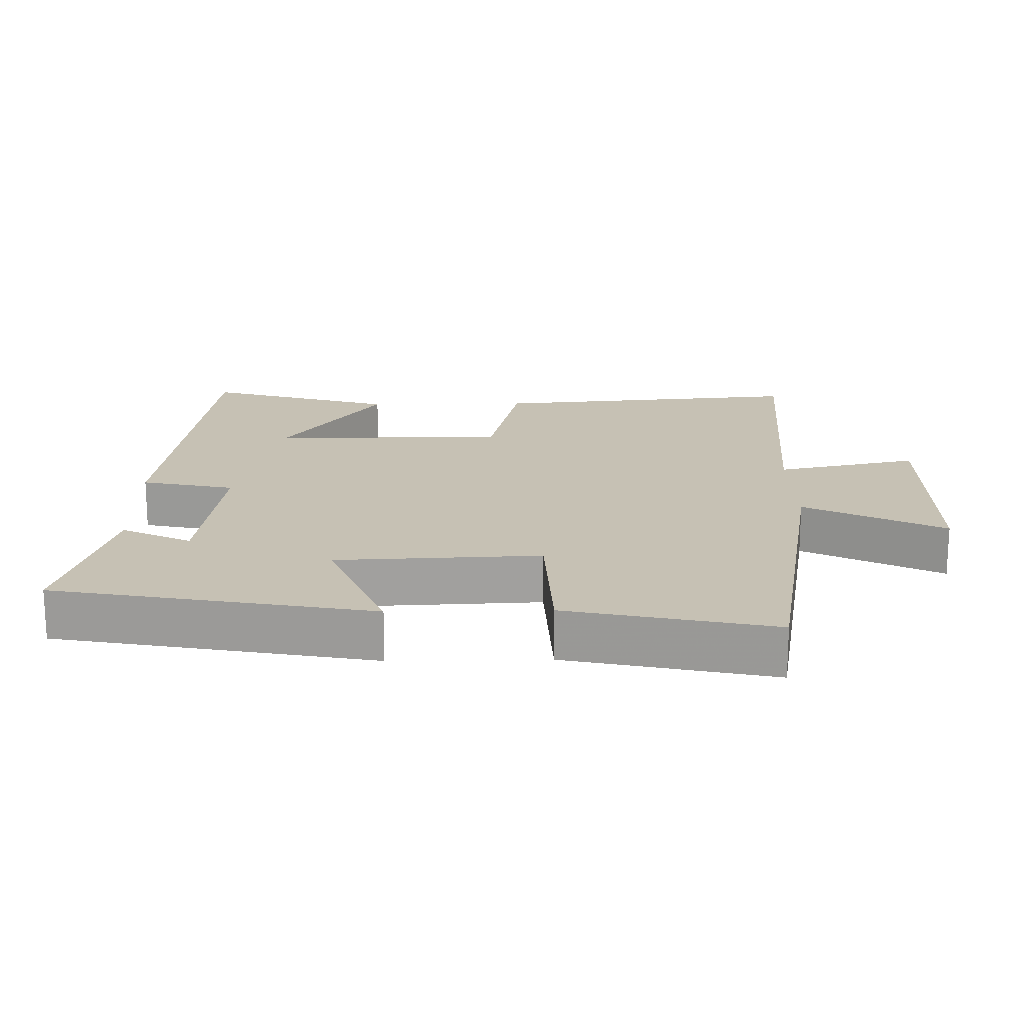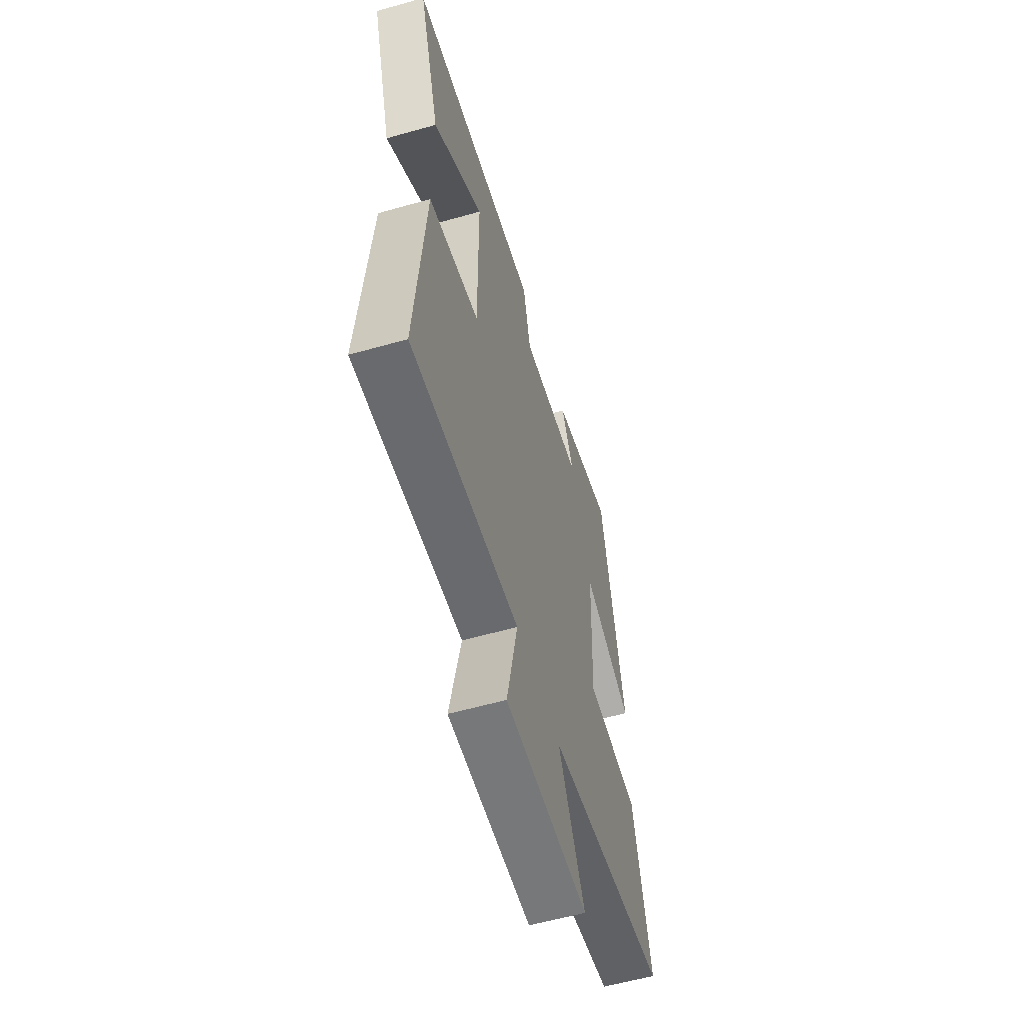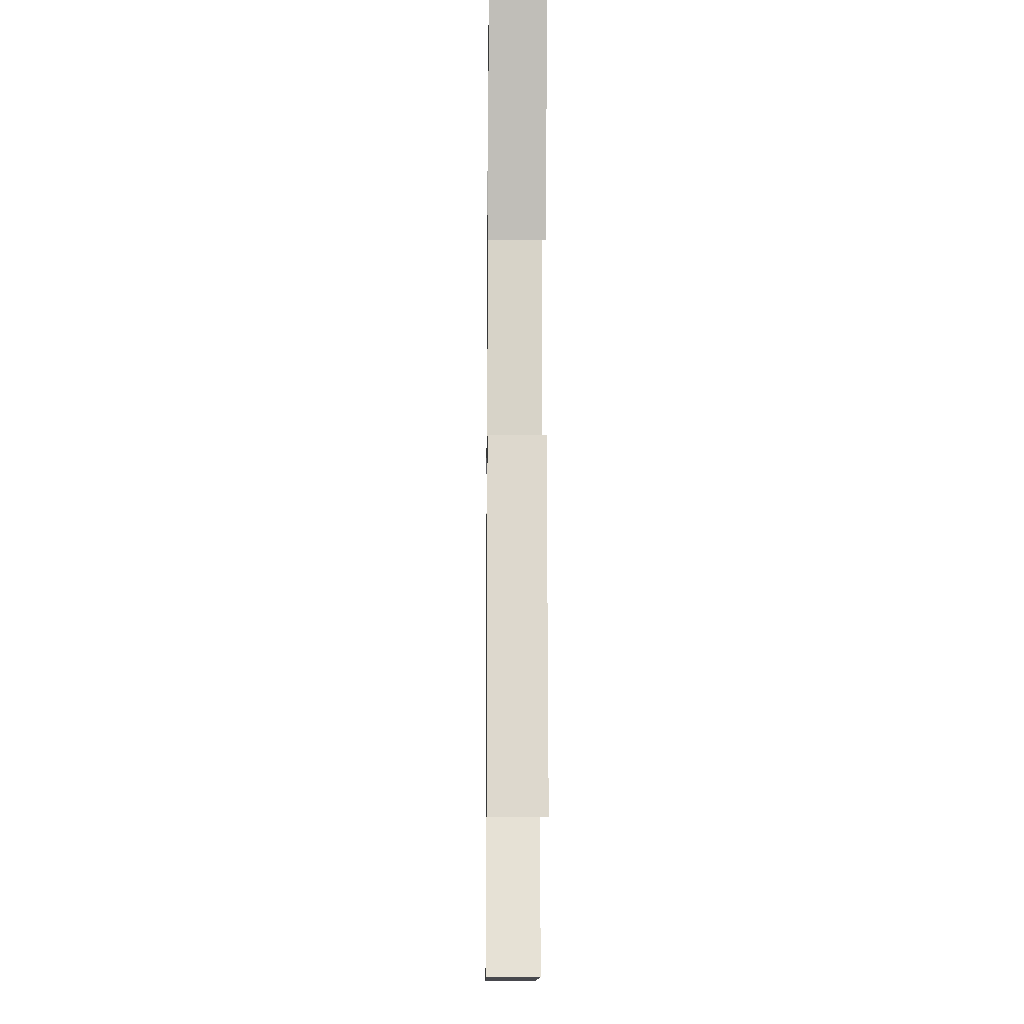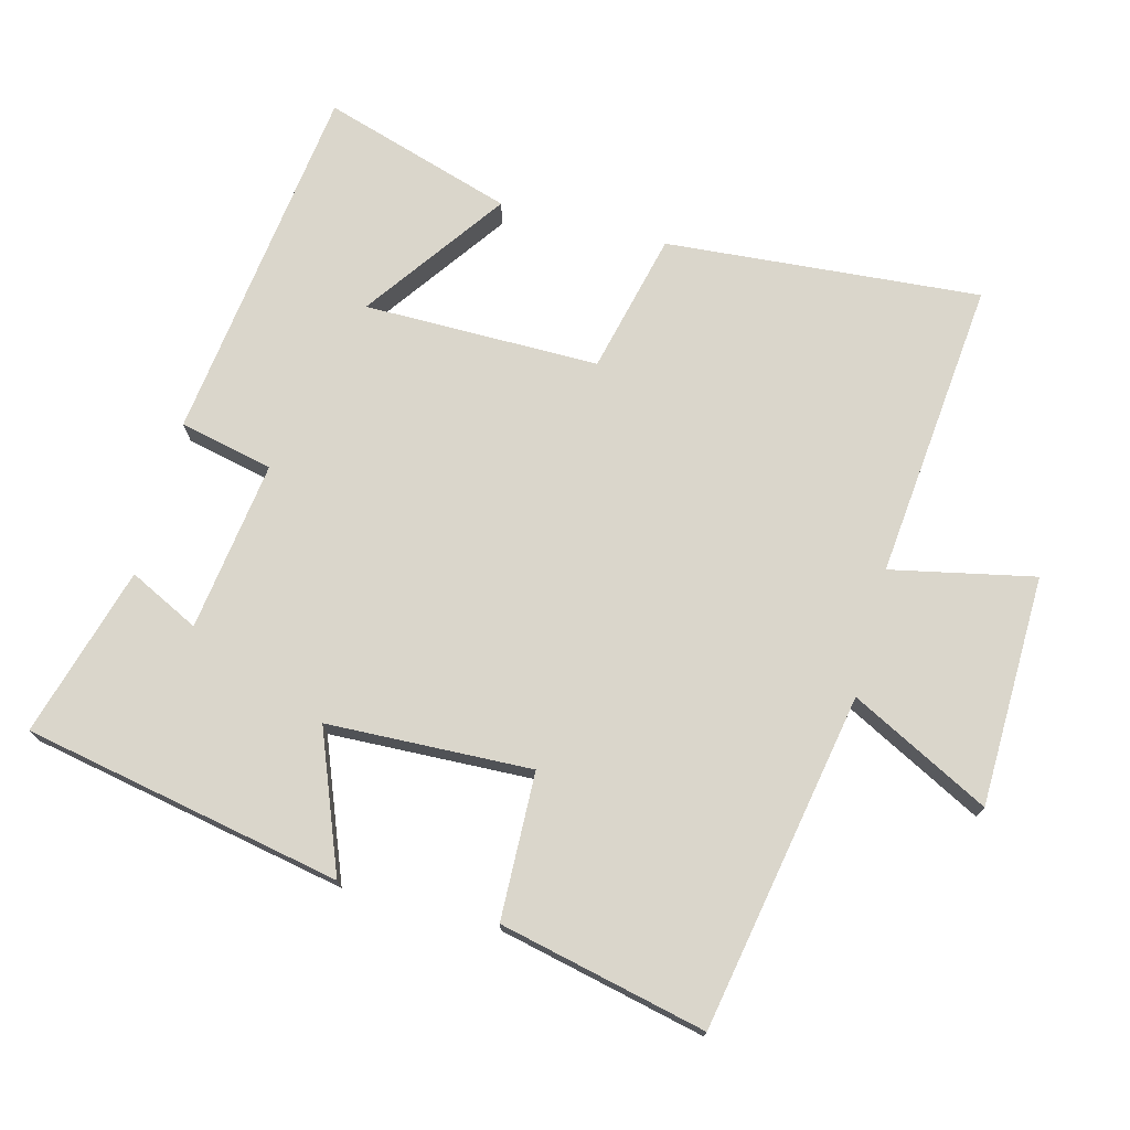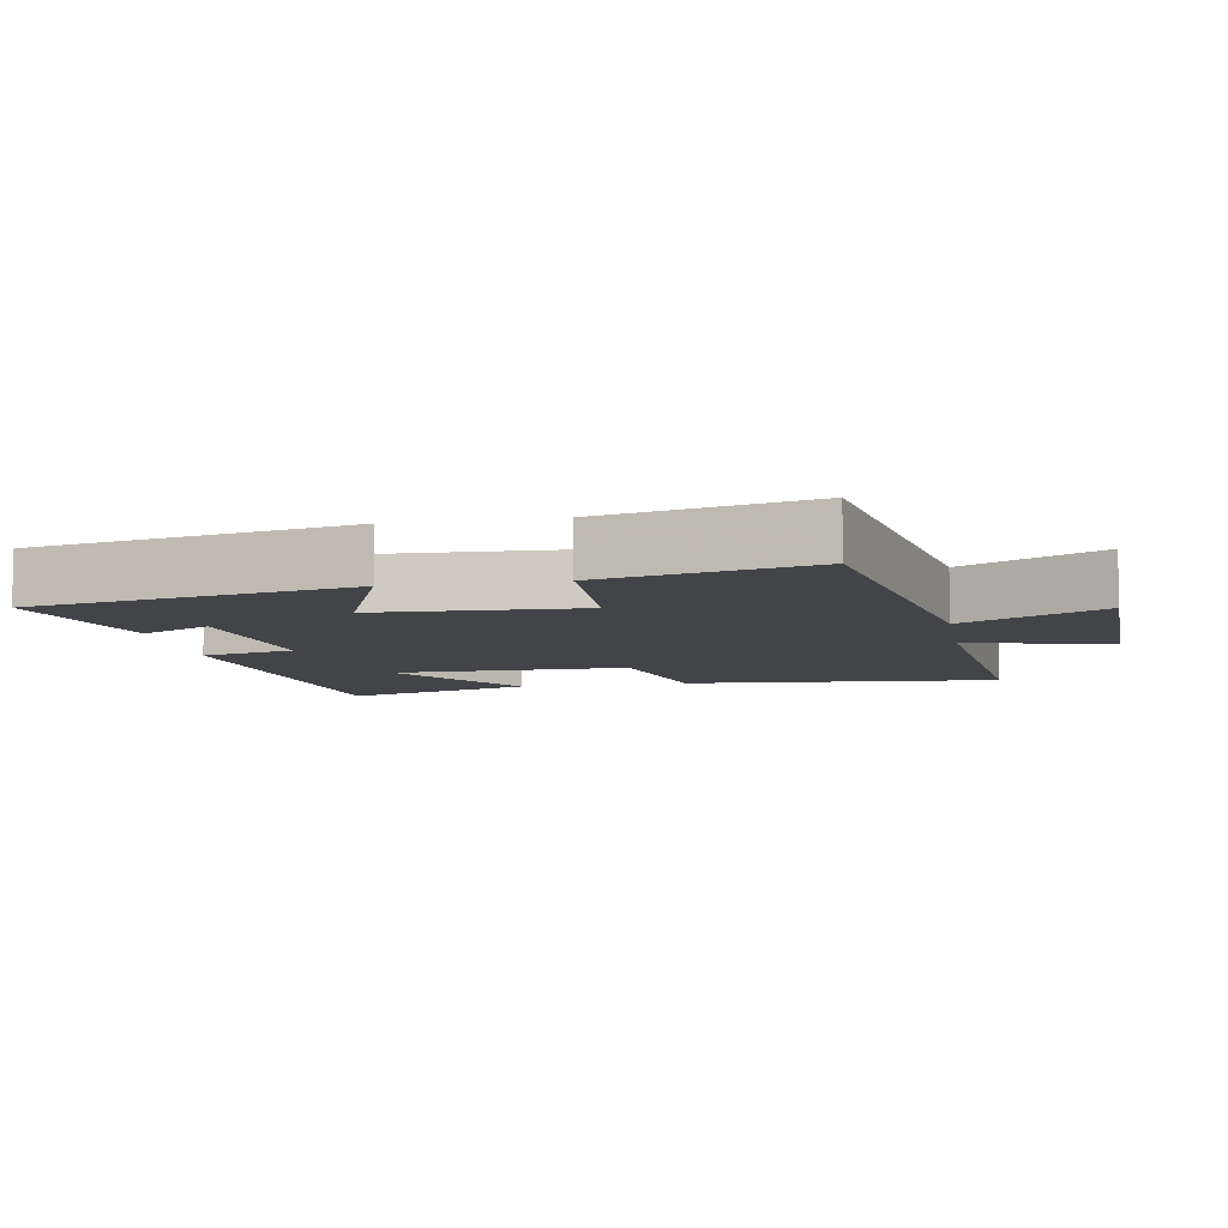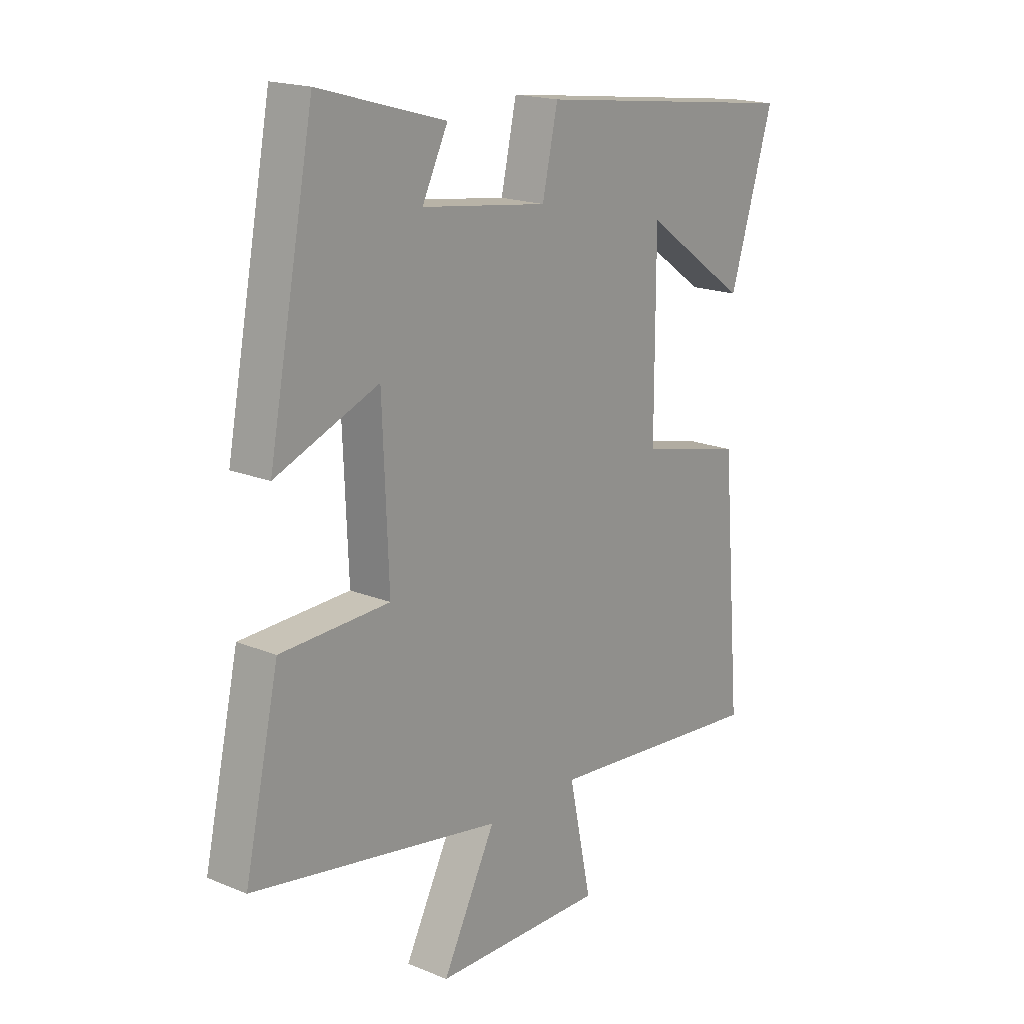
<metadata>
{"format":"obj","ext":"obj","renderer":"f3d","projection":"perspective","resolution":1024,"background":"white","views":[{"elev":18.6,"azim":88.8,"up":"+Y"},{"elev":-58.3,"azim":-73.7,"up":"+Z"},{"elev":-12.9,"azim":-90.7,"up":"+Z"},{"elev":74.0,"azim":104.8,"up":"+Y"},{"elev":-8.0,"azim":100.0,"up":"+Y"},{"elev":18.4,"azim":128.4,"up":"+Z"}]}
</metadata>
<code>
v -0.585 0.07 0.432
v -0.061 0.07 0.5
v -0.031 0.07 0.365
v 0.215 0.07 0.399
v 0.165 0.07 0.5
v 0.411 0.07 0.571
v 0.5 0.07 0.111
v 0.3 0.07 0.19
v 0.288 0.07 -0.106
v 0.5 0.07 -0.113
v 0.567 0.07 -0.412
v 0.08 0.07 -0.5
v 0.184 0.07 -0.701
v -0.15 0.07 -0.707
v -0.106 0.07 -0.5
v -0.538 0.07 -0.542
v -0.5 0.07 -0.087
v -0.297 0.07 -0.039
v -0.297 0.07 0.301
v -0.5 0.07 0.157
v -0.585 0 0.432
v -0.061 0 0.5
v -0.031 0 0.365
v 0.215 0 0.399
v 0.165 0 0.5
v 0.411 0 0.571
v 0.5 0 0.111
v 0.3 0 0.19
v 0.288 0 -0.106
v 0.5 0 -0.113
v 0.567 0 -0.412
v 0.08 0 -0.5
v 0.184 0 -0.701
v -0.15 0 -0.707
v -0.106 0 -0.5
v -0.538 0 -0.542
v -0.5 0 -0.087
v -0.297 0 -0.039
v -0.297 0 0.301
v -0.5 0 0.157
f 19 20 1 2
f 18 19 2 3
f 15 16 17 18
f 15 18 3 4
f 12 13 14 15
f 11 12 15
f 10 11 15
f 9 10 15
f 8 9 15 4
f 7 8 4
f 4 5 6 7
f 22 21 40 39
f 23 22 39 38
f 38 37 36 35
f 24 23 38 35
f 35 34 33 32
f 35 32 31
f 35 31 30
f 35 30 29
f 24 35 29 28
f 24 28 27
f 27 26 25 24
f 1 21 22 2
f 2 22 23 3
f 3 23 24 4
f 4 24 25 5
f 5 25 26 6
f 6 26 27 7
f 7 27 28 8
f 8 28 29 9
f 9 29 30 10
f 10 30 31 11
f 11 31 32 12
f 12 32 33 13
f 13 33 34 14
f 14 34 35 15
f 15 35 36 16
f 16 36 37 17
f 17 37 38 18
f 18 38 39 19
f 19 39 40 20
f 20 40 21 1

</code>
